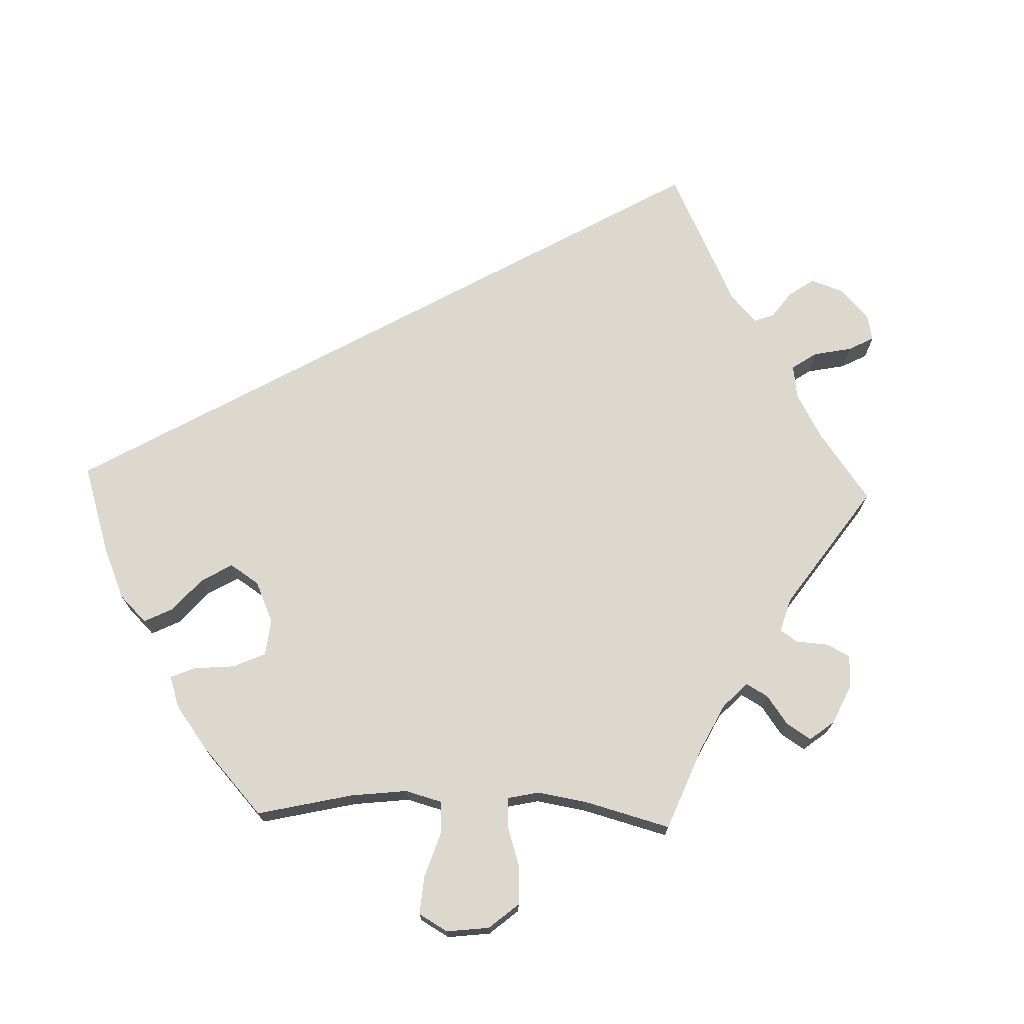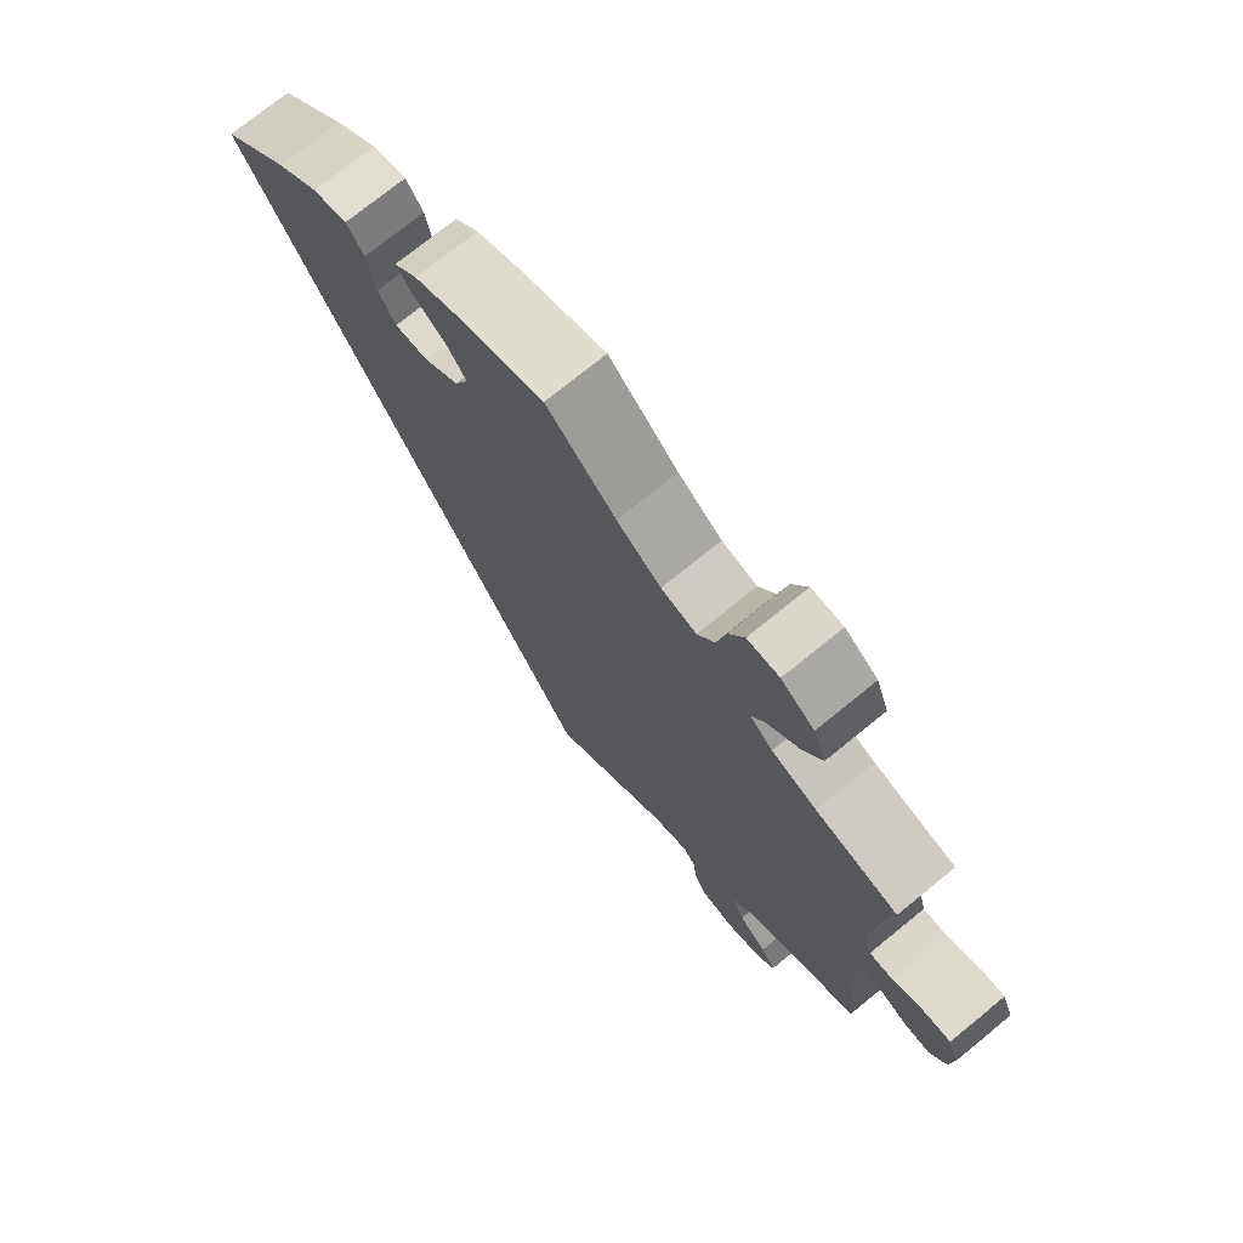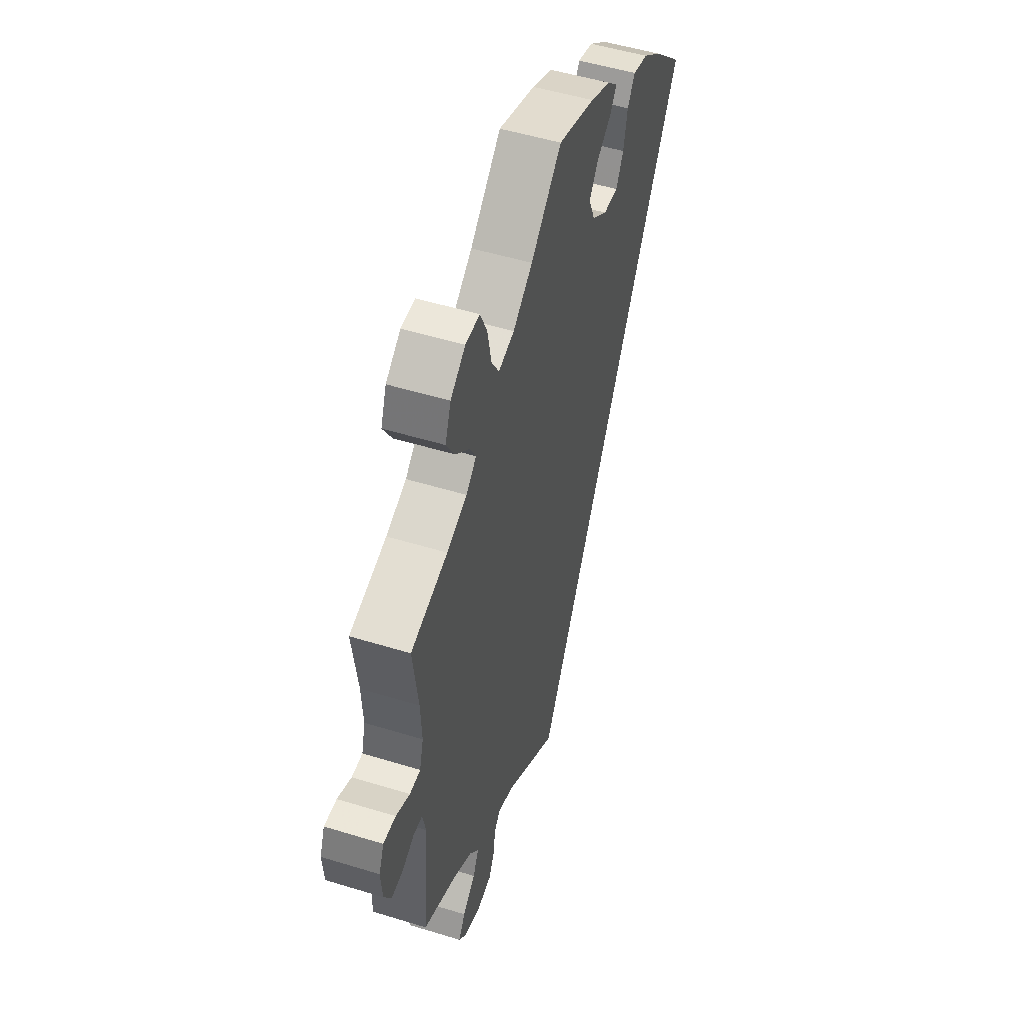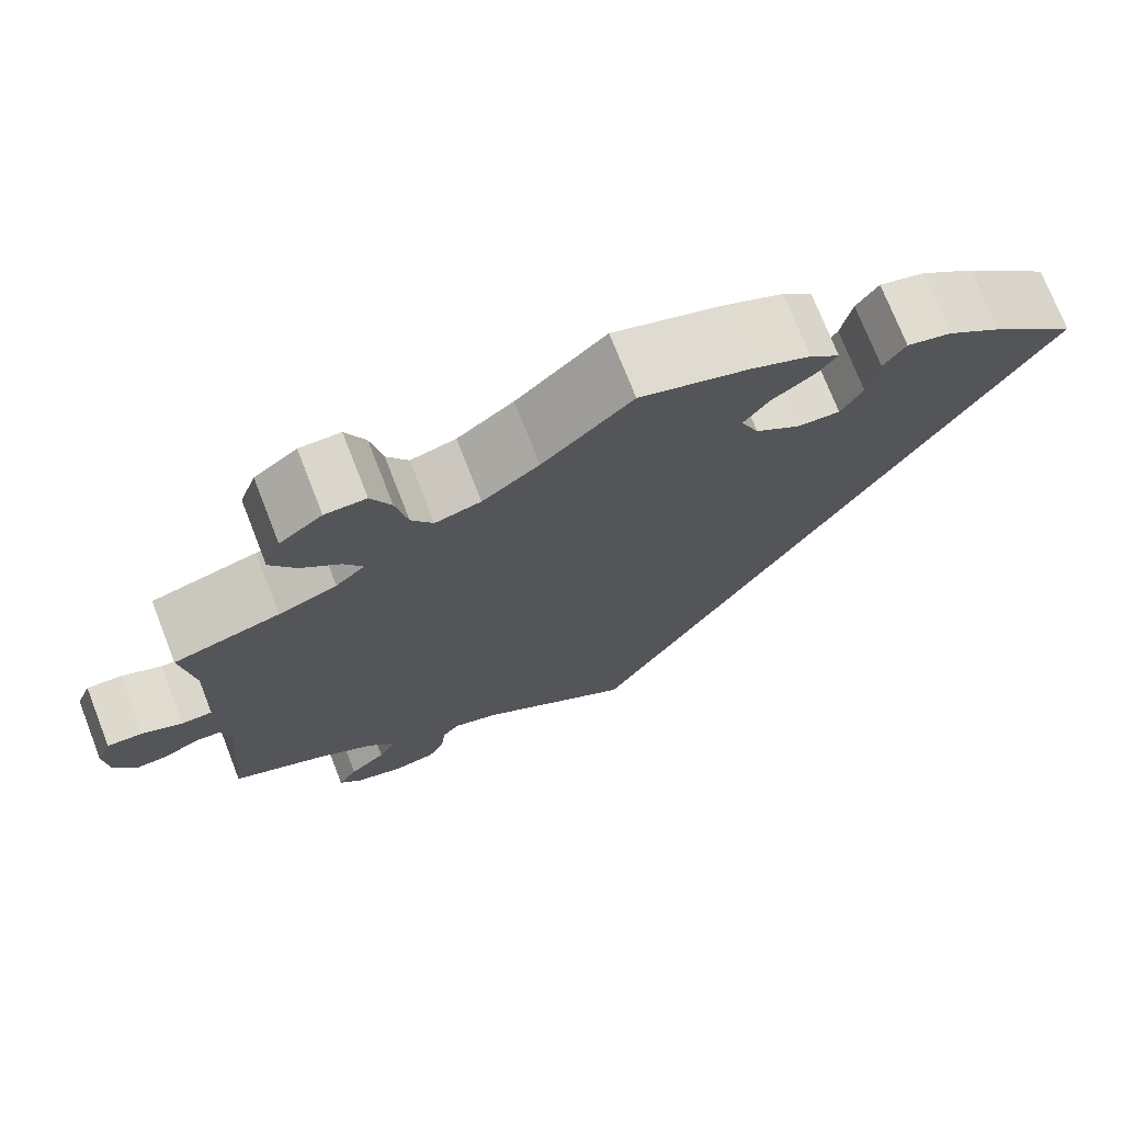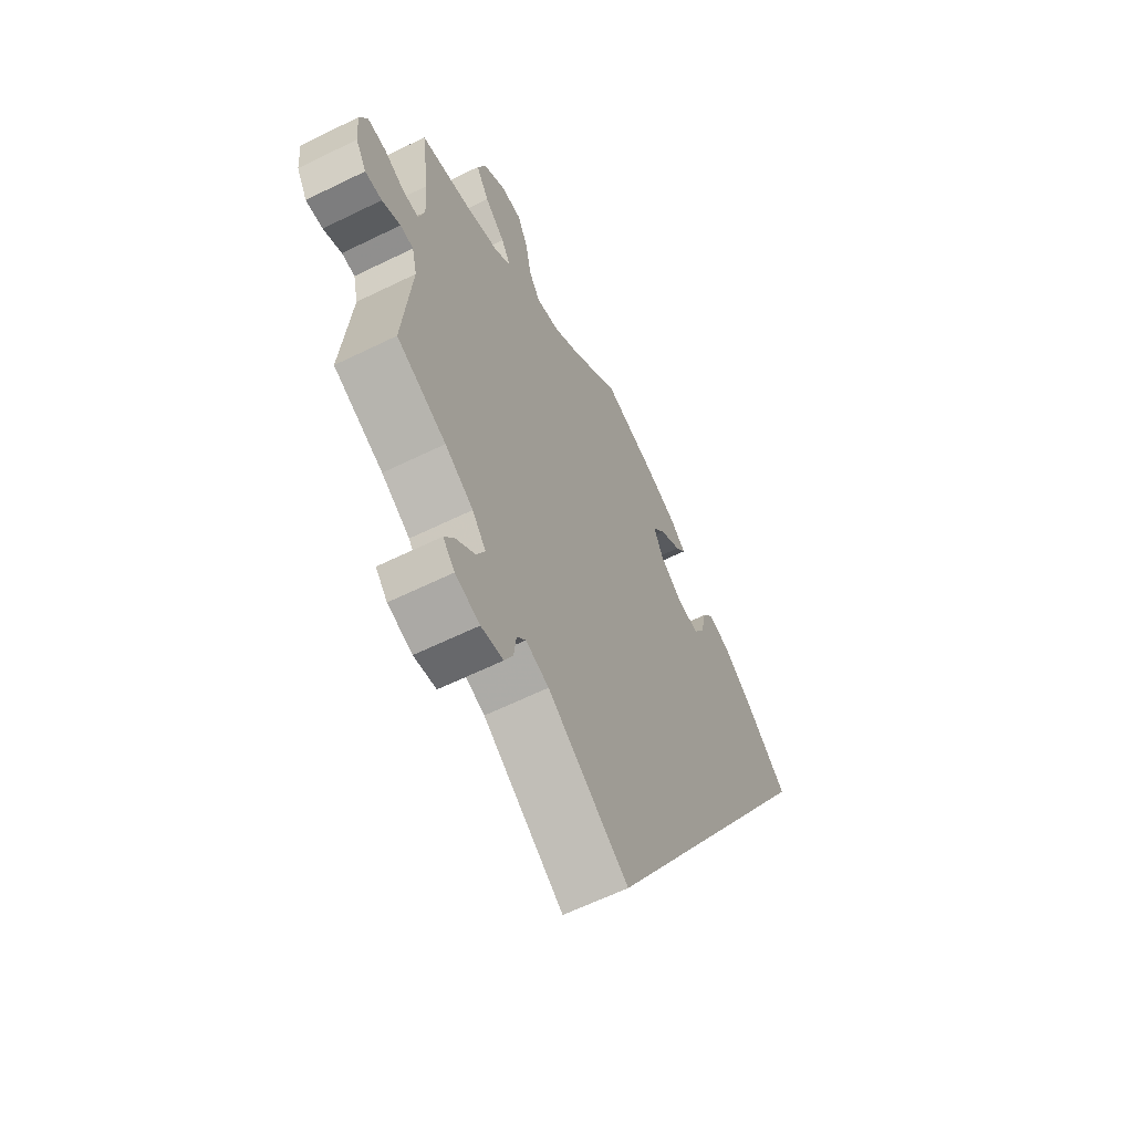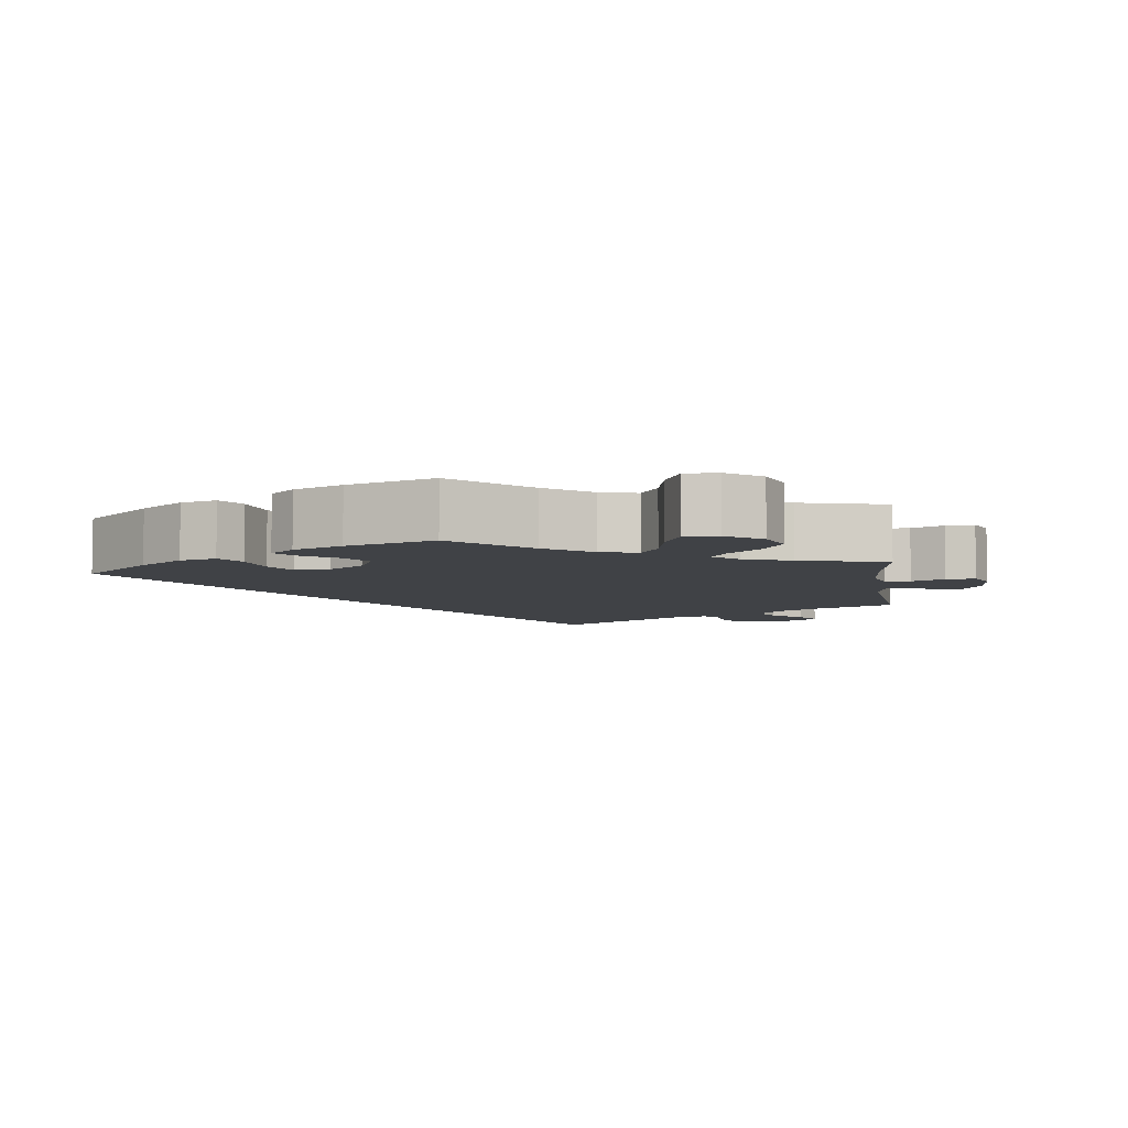
<metadata>
{"format":"obj","ext":"obj","renderer":"f3d","projection":"perspective","resolution":1024,"background":"white","views":[{"elev":72.1,"azim":31.9,"up":"+Y"},{"elev":73.7,"azim":50.8,"up":"+Z"},{"elev":50.9,"azim":108.6,"up":"+Z"},{"elev":73.6,"azim":158.6,"up":"+Z"},{"elev":-61.9,"azim":116.5,"up":"+Z"},{"elev":-6.2,"azim":7.7,"up":"+Y"}]}
</metadata>
<code>
v 0.098 0.07 0.487
v 0.16 0.07 0.441
v 0.21 0.07 0.428
v 0.234 0.07 0.466
v 0.247 0.07 0.529
v 0.269 0.07 0.576
v 0.314 0.07 0.576
v 0.361 0.07 0.541
v 0.379 0.07 0.492
v 0.351 0.07 0.446
v 0.308 0.07 0.407
v 0.288 0.07 0.373
v 0.32 0.07 0.344
v 0.384 0.07 0.32
v 0.501 0.07 0.289
v 0.484 0.07 0.169
v 0.48 0.07 0.097
v 0.492 0.07 0.052
v 0.526 0.07 0.052
v 0.57 0.07 0.072
v 0.609 0.07 0.074
v 0.625 0.07 0.035
v 0.62 0.07 -0.023
v 0.597 0.07 -0.062
v 0.561 0.07 -0.06
v 0.522 0.07 -0.041
v 0.494 0.07 -0.043
v 0.483 0.07 -0.09
v 0.501 0.07 -0.289
v 0.396 0.07 -0.336
v 0.336 0.07 -0.372
v 0.307 0.07 -0.409
v 0.325 0.07 -0.446
v 0.365 0.07 -0.481
v 0.386 0.07 -0.514
v 0.361 0.07 -0.542
v 0.309 0.07 -0.558
v 0.262 0.07 -0.549
v 0.244 0.07 -0.512
v 0.239 0.07 -0.468
v 0.22 0.07 -0.445
v 0.171 0.07 -0.461
v 0 0.07 -0.578
v -0.501 0.07 0.288
v -0.406 0.07 0.375
v -0.346 0.07 0.42
v -0.297 0.07 0.433
v -0.273 0.07 0.397
v -0.261 0.07 0.338
v -0.237 0.07 0.296
v -0.19 0.07 0.299
v -0.141 0.07 0.335
v -0.121 0.07 0.381
v -0.149 0.07 0.42
v -0.195 0.07 0.452
v -0.217 0.07 0.481
v -0.184 0.07 0.511
v -0.118 0.07 0.54
v 0 0.07 0.578
v 0.098 0 0.487
v 0.16 0 0.441
v 0.21 0 0.428
v 0.234 0 0.466
v 0.247 0 0.529
v 0.269 0 0.576
v 0.314 0 0.576
v 0.361 0 0.541
v 0.379 0 0.492
v 0.351 0 0.446
v 0.308 0 0.407
v 0.288 0 0.373
v 0.32 0 0.344
v 0.384 0 0.32
v 0.501 0 0.289
v 0.484 0 0.169
v 0.48 0 0.097
v 0.492 0 0.052
v 0.526 0 0.052
v 0.57 0 0.072
v 0.609 0 0.074
v 0.625 0 0.035
v 0.62 0 -0.023
v 0.597 0 -0.062
v 0.561 0 -0.06
v 0.522 0 -0.041
v 0.494 0 -0.043
v 0.483 0 -0.09
v 0.501 0 -0.289
v 0.396 0 -0.336
v 0.336 0 -0.372
v 0.307 0 -0.409
v 0.325 0 -0.446
v 0.365 0 -0.481
v 0.386 0 -0.514
v 0.361 0 -0.542
v 0.309 0 -0.558
v 0.262 0 -0.549
v 0.244 0 -0.512
v 0.239 0 -0.468
v 0.22 0 -0.445
v 0.171 0 -0.461
v 0 0 -0.578
v -0.501 0 0.288
v -0.406 0 0.375
v -0.346 0 0.42
v -0.297 0 0.433
v -0.273 0 0.397
v -0.261 0 0.338
v -0.237 0 0.296
v -0.19 0 0.299
v -0.141 0 0.335
v -0.121 0 0.381
v -0.149 0 0.42
v -0.195 0 0.452
v -0.217 0 0.481
v -0.184 0 0.511
v -0.118 0 0.54
v 0 0 0.578
f 58 59 1
f 57 58 1 2
f 54 55 56 57
f 53 54 57 2
f 52 53 2 3
f 51 52 3
f 46 47 48 49
f 46 49 50
f 45 46 50
f 42 43 44 45
f 41 42 45 50
f 40 41 50 51
f 38 39 40
f 37 38 40
f 33 34 35 36
f 32 33 36 37
f 28 29 30
f 27 28 30 31
f 23 24 25 26
f 23 26 27
f 22 23 27
f 19 20 21 22
f 18 19 22 27
f 17 18 27 31
f 14 15 16
f 13 14 16 17
f 12 13 17 31
f 8 9 10 11
f 8 11 12
f 7 8 12
f 4 5 6 7
f 3 4 7 12
f 32 37 40 51
f 31 32 51
f 3 12 31 51
f 60 118 117
f 61 60 117 116
f 116 115 114 113
f 61 116 113 112
f 62 61 112 111
f 62 111 110
f 108 107 106 105
f 109 108 105
f 109 105 104
f 104 103 102 101
f 109 104 101 100
f 110 109 100 99
f 99 98 97
f 99 97 96
f 95 94 93 92
f 96 95 92 91
f 89 88 87
f 90 89 87 86
f 85 84 83 82
f 86 85 82
f 86 82 81
f 81 80 79 78
f 86 81 78 77
f 90 86 77 76
f 75 74 73
f 76 75 73 72
f 90 76 72 71
f 70 69 68 67
f 71 70 67
f 71 67 66
f 66 65 64 63
f 71 66 63 62
f 110 99 96 91
f 110 91 90
f 110 90 71 62
f 1 60 61 2
f 2 61 62 3
f 3 62 63 4
f 4 63 64 5
f 5 64 65 6
f 6 65 66 7
f 7 66 67 8
f 8 67 68 9
f 9 68 69 10
f 10 69 70 11
f 11 70 71 12
f 12 71 72 13
f 13 72 73 14
f 14 73 74 15
f 15 74 75 16
f 16 75 76 17
f 17 76 77 18
f 18 77 78 19
f 19 78 79 20
f 20 79 80 21
f 21 80 81 22
f 22 81 82 23
f 23 82 83 24
f 24 83 84 25
f 25 84 85 26
f 26 85 86 27
f 27 86 87 28
f 28 87 88 29
f 29 88 89 30
f 30 89 90 31
f 31 90 91 32
f 32 91 92 33
f 33 92 93 34
f 34 93 94 35
f 35 94 95 36
f 36 95 96 37
f 37 96 97 38
f 38 97 98 39
f 39 98 99 40
f 40 99 100 41
f 41 100 101 42
f 42 101 102 43
f 43 102 103 44
f 44 103 104 45
f 45 104 105 46
f 46 105 106 47
f 47 106 107 48
f 48 107 108 49
f 49 108 109 50
f 50 109 110 51
f 51 110 111 52
f 52 111 112 53
f 53 112 113 54
f 54 113 114 55
f 55 114 115 56
f 56 115 116 57
f 57 116 117 58
f 58 117 118 59
f 59 118 60 1

</code>
